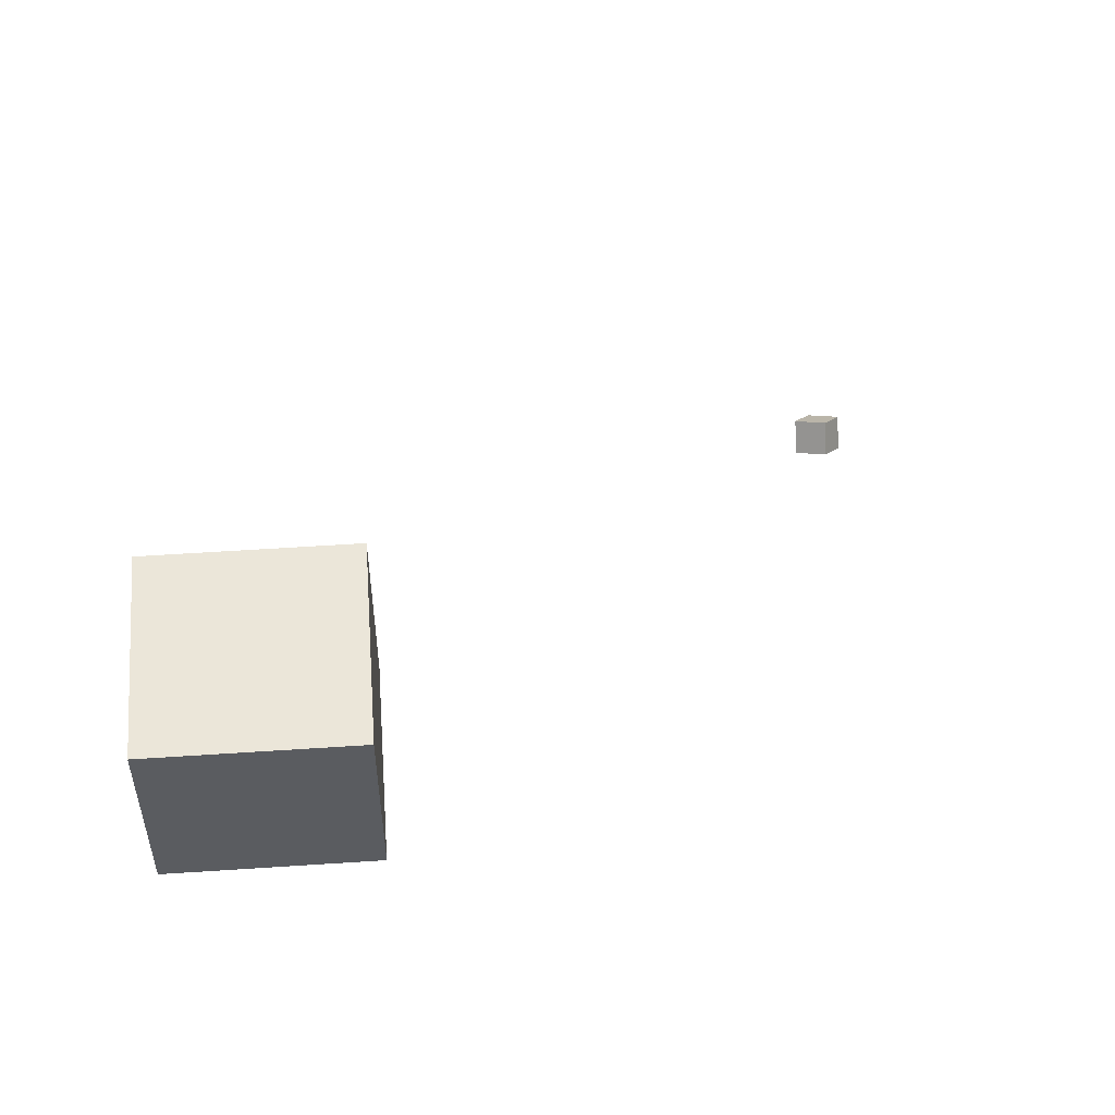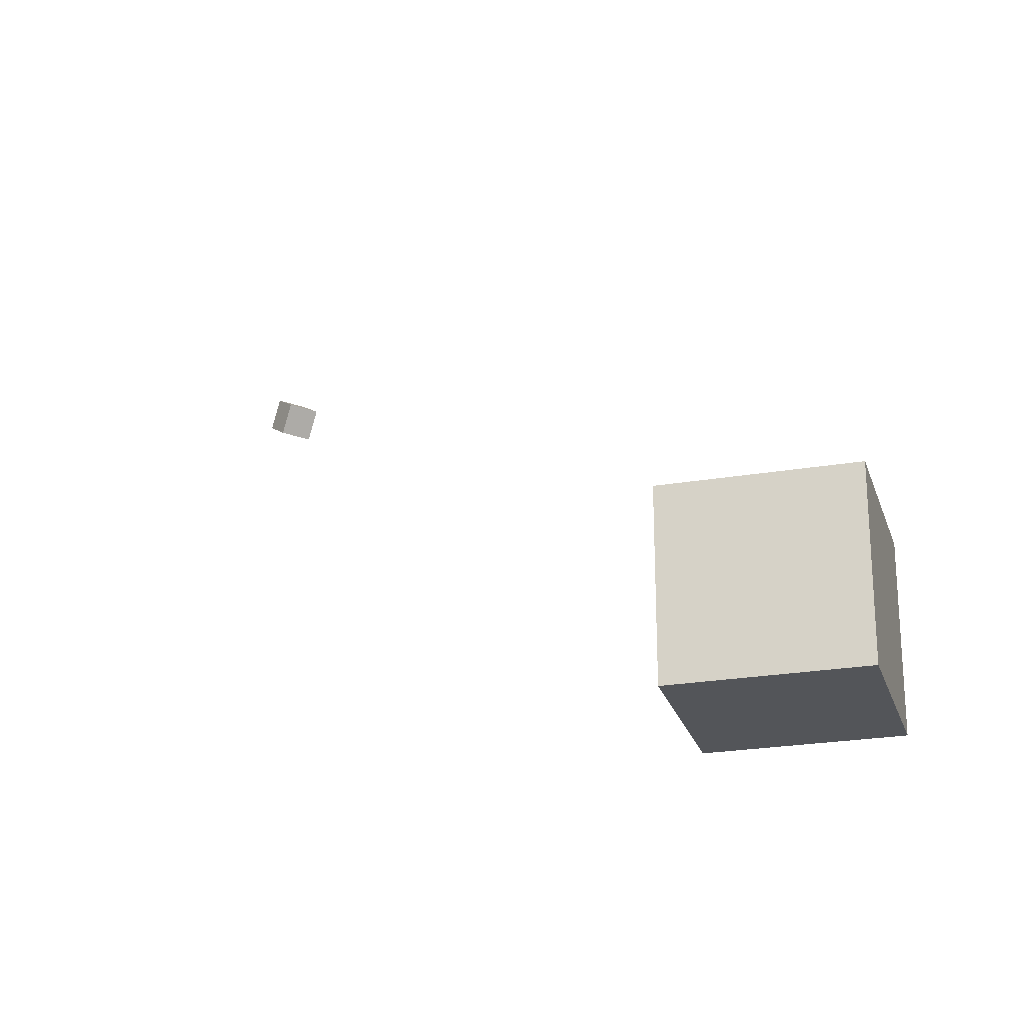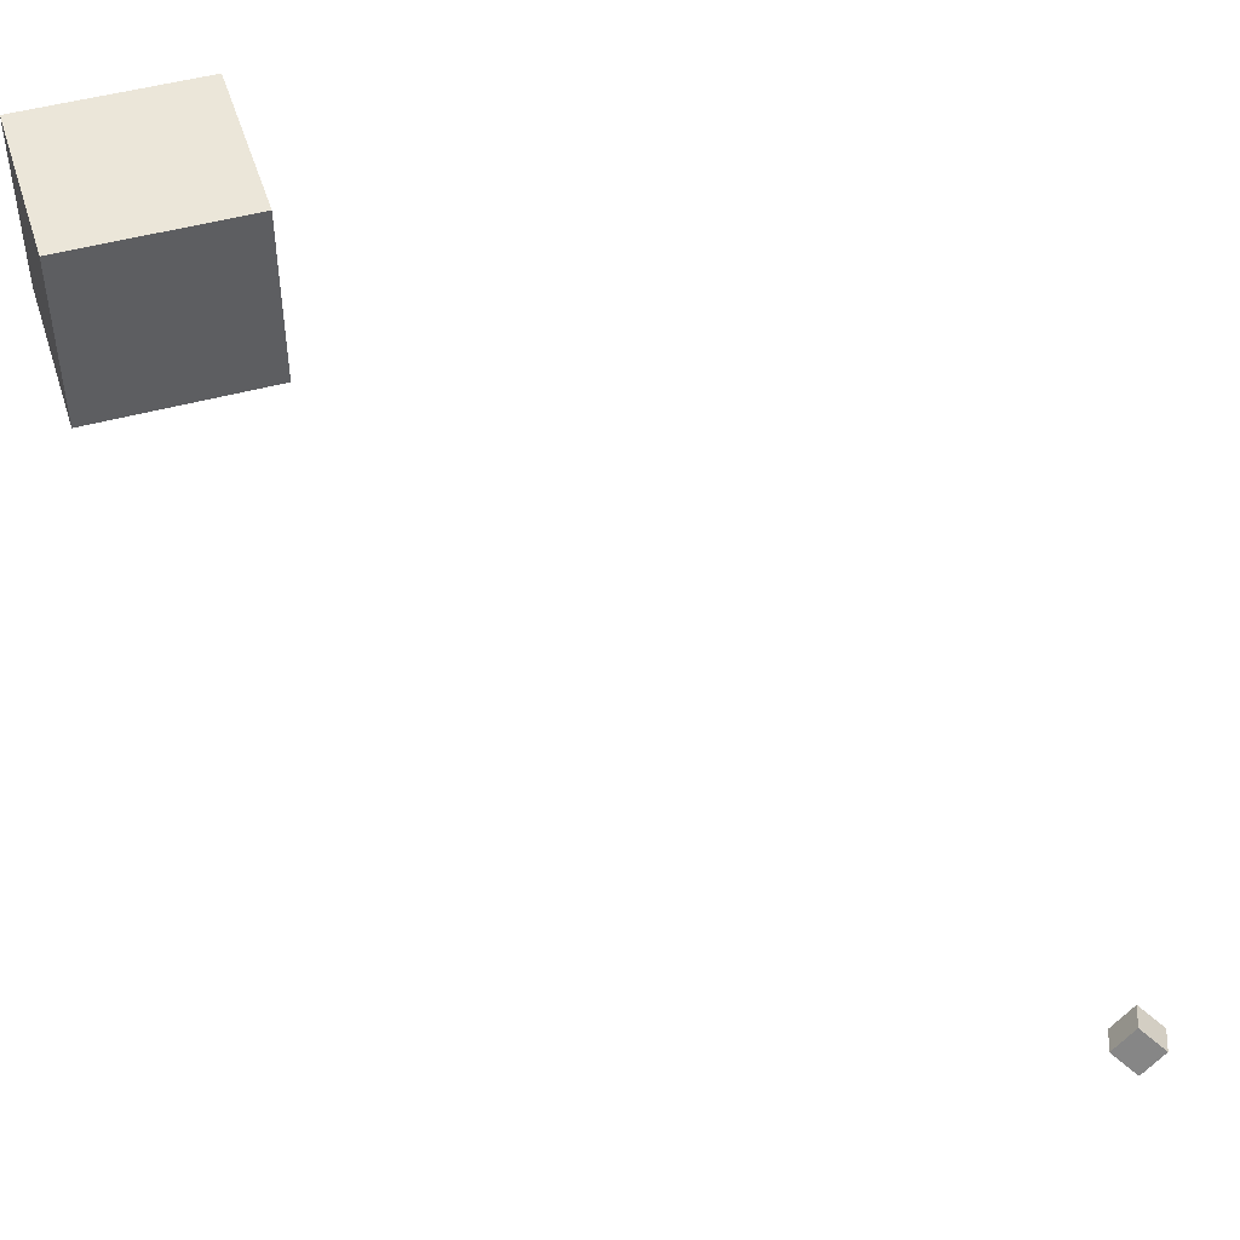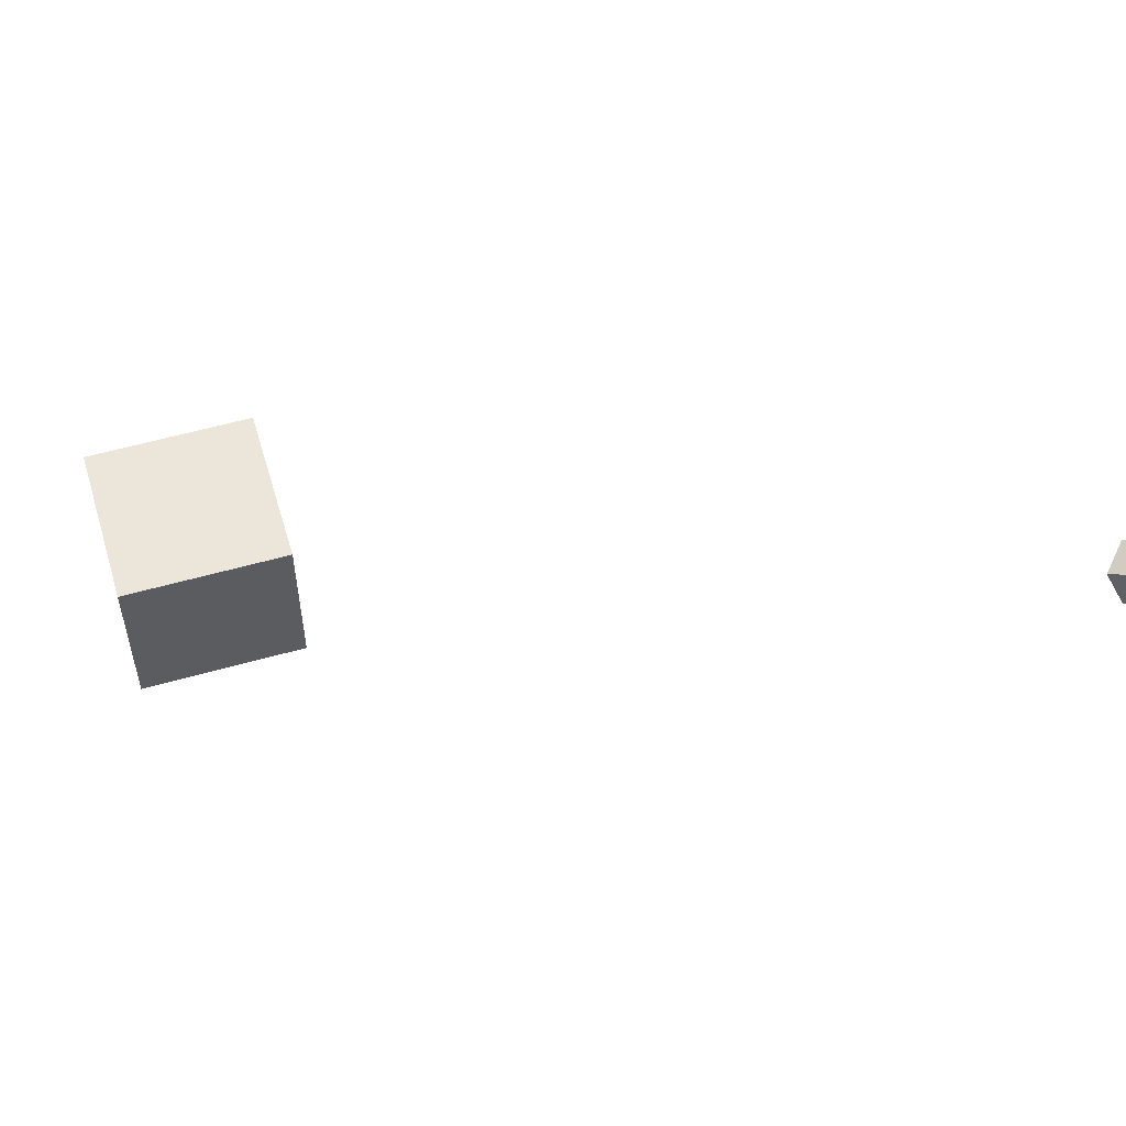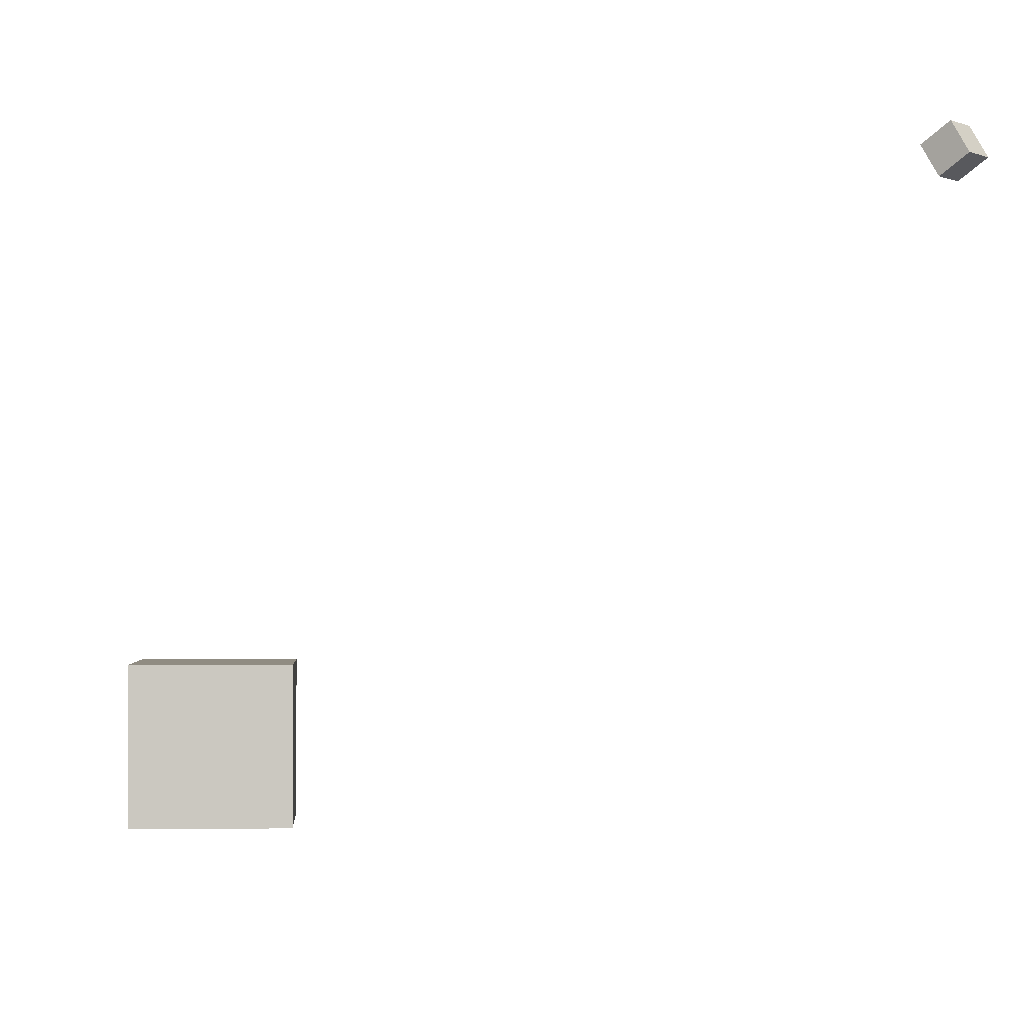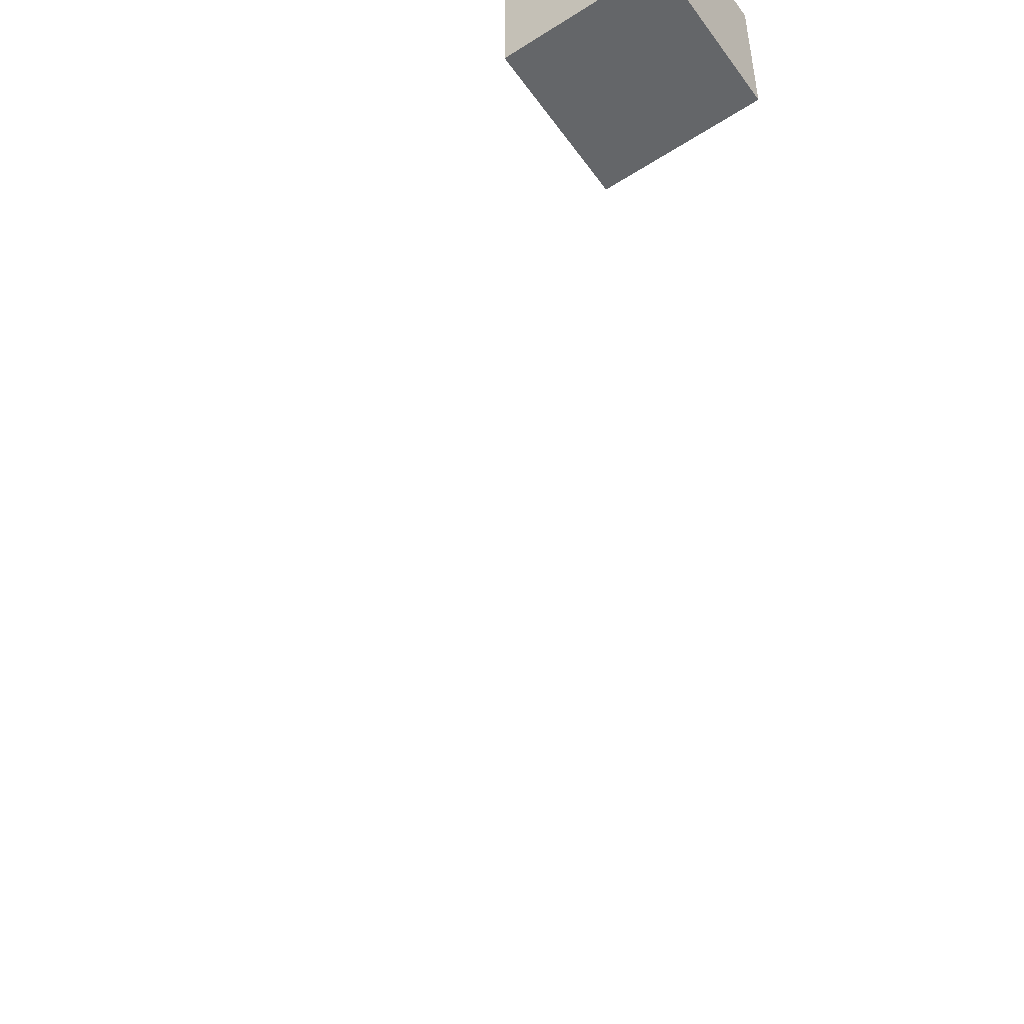
<metadata>
{"format":"obj","ext":"obj","renderer":"f3d","projection":"perspective","resolution":1024,"background":"white","views":[{"elev":55.7,"azim":-94.0,"up":"+Y"},{"elev":-24.1,"azim":-164.2,"up":"+Z"},{"elev":47.5,"azim":-17.5,"up":"+Y"},{"elev":56.5,"azim":-16.5,"up":"+Z"},{"elev":-1.5,"azim":-3.8,"up":"+Z"},{"elev":-51.7,"azim":-145.3,"up":"+Y"}]}
</metadata>
<code>
o Cube
v 1 0.2976 1
v 1 0.2976 -1
v 1 -1.702 1
v 1 -1.702 -1
v -1 0.2976 1
v -1 0.2976 -1
v -1 -1.702 1
v -1 -1.702 -1
f 7 6 8
f 2 8 6
f 1 4 2
f 7 5 6
f 2 4 8
f 1 3 4
f 5 3 1
f 5 7 3
f 3 8 4
f 3 7 8
f 5 2 6
f 5 1 2
o CameraBox
v 7.573 -7.731 6.085
v 7.827 -7.958 6.294
v 7.417 -7.592 6.426
v 7.672 -7.819 6.635
v 7.839 -7.433 6.085
v 8.094 -7.66 6.294
v 7.683 -7.294 6.426
v 7.938 -7.521 6.635
f 10 11 9
f 16 13 15
f 14 9 13
f 12 14 16
f 10 12 11
f 16 14 13
f 14 10 9
f 12 10 14
f 15 9 11
f 15 13 9
f 12 15 11
f 12 16 15

</code>
